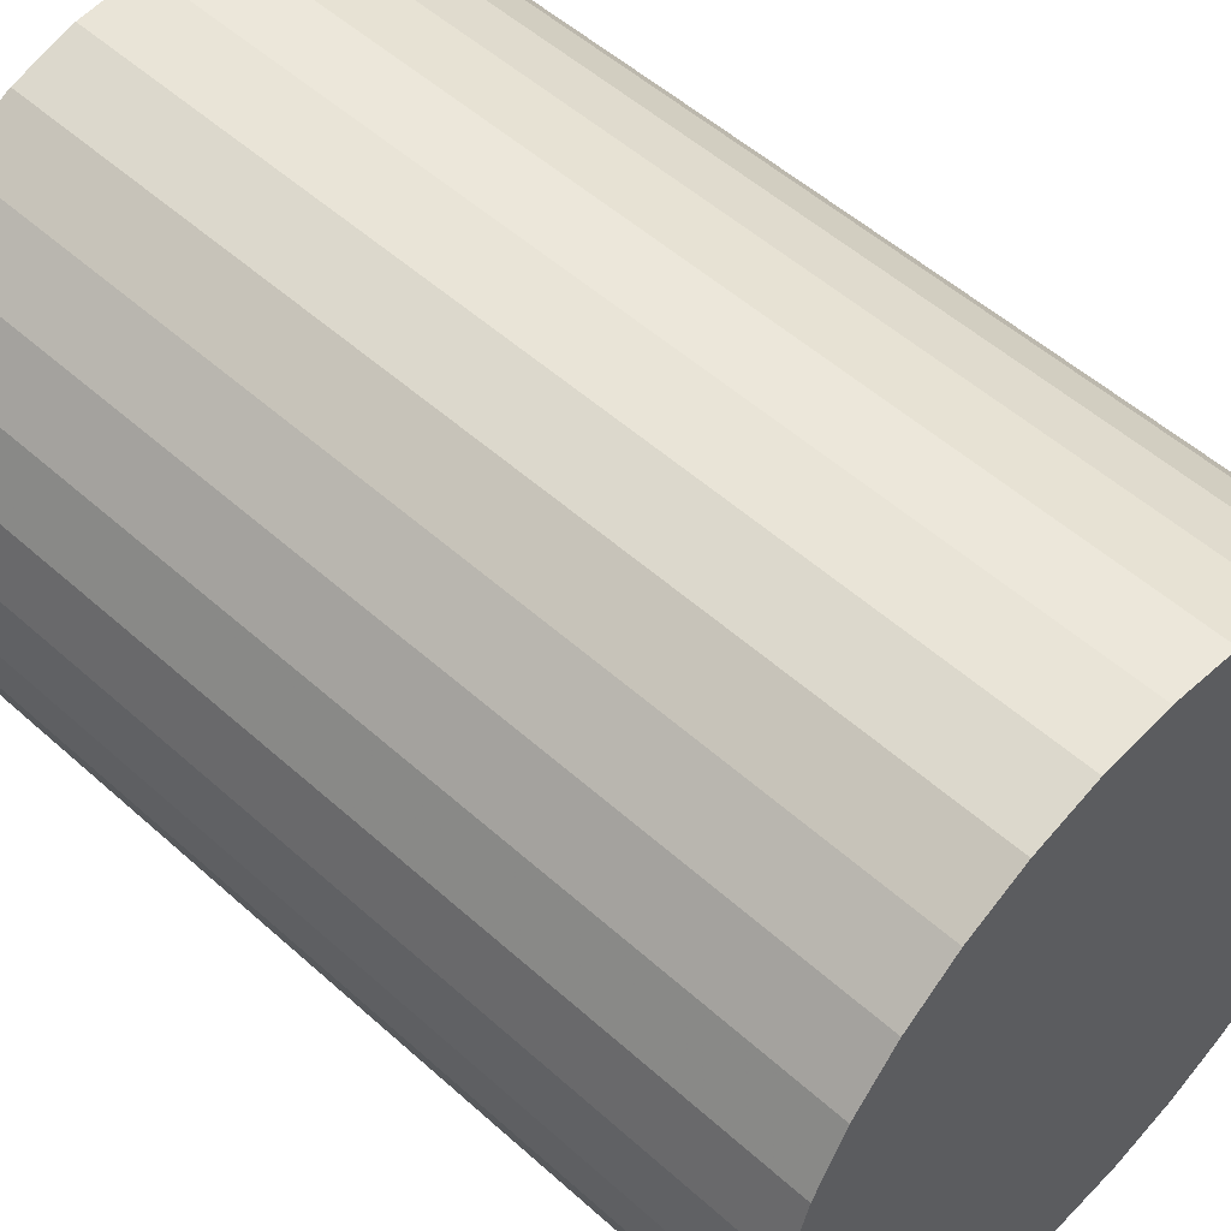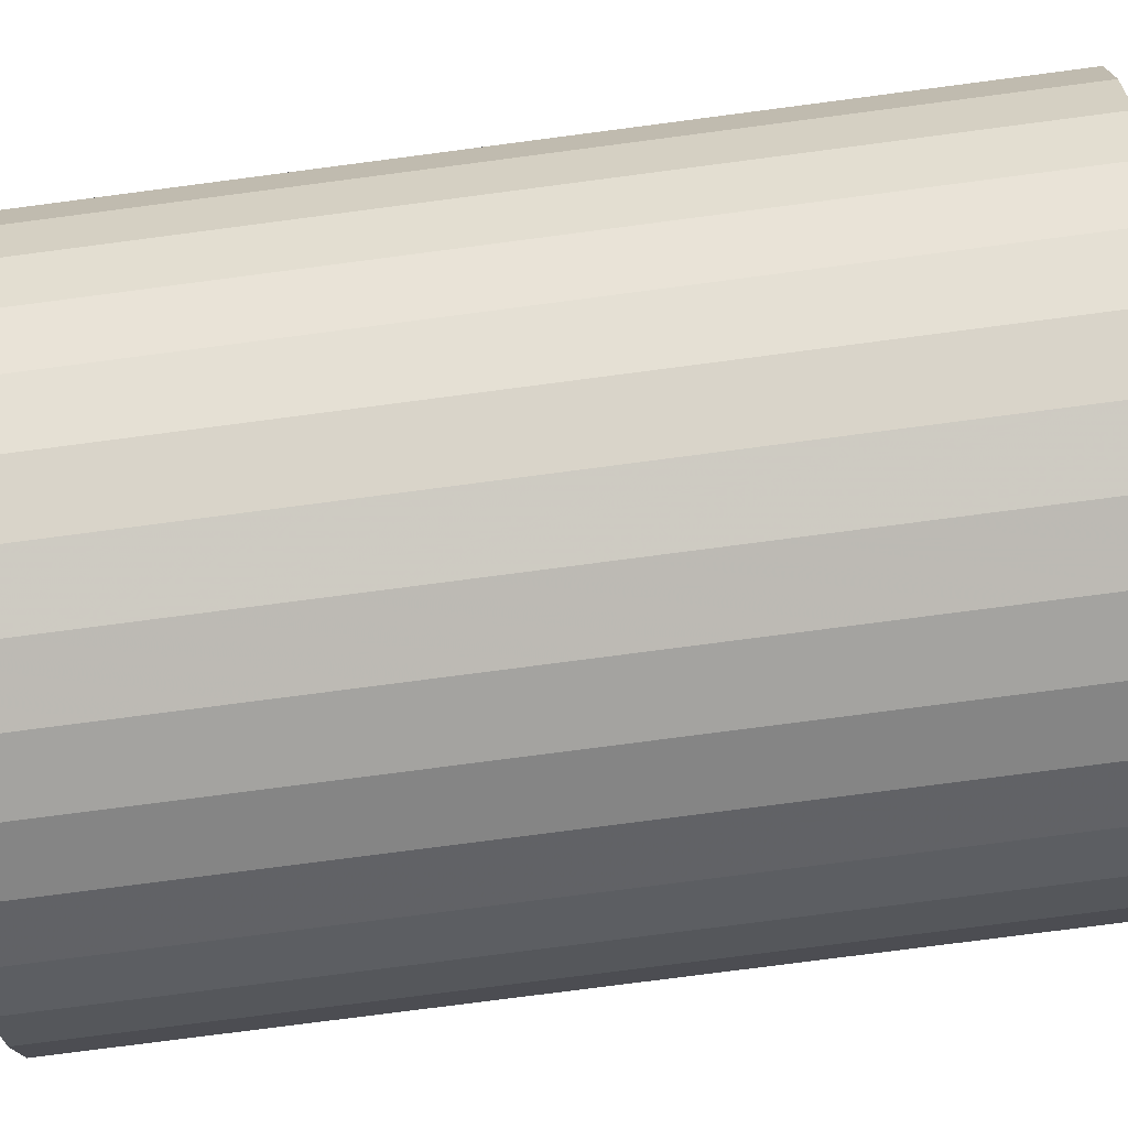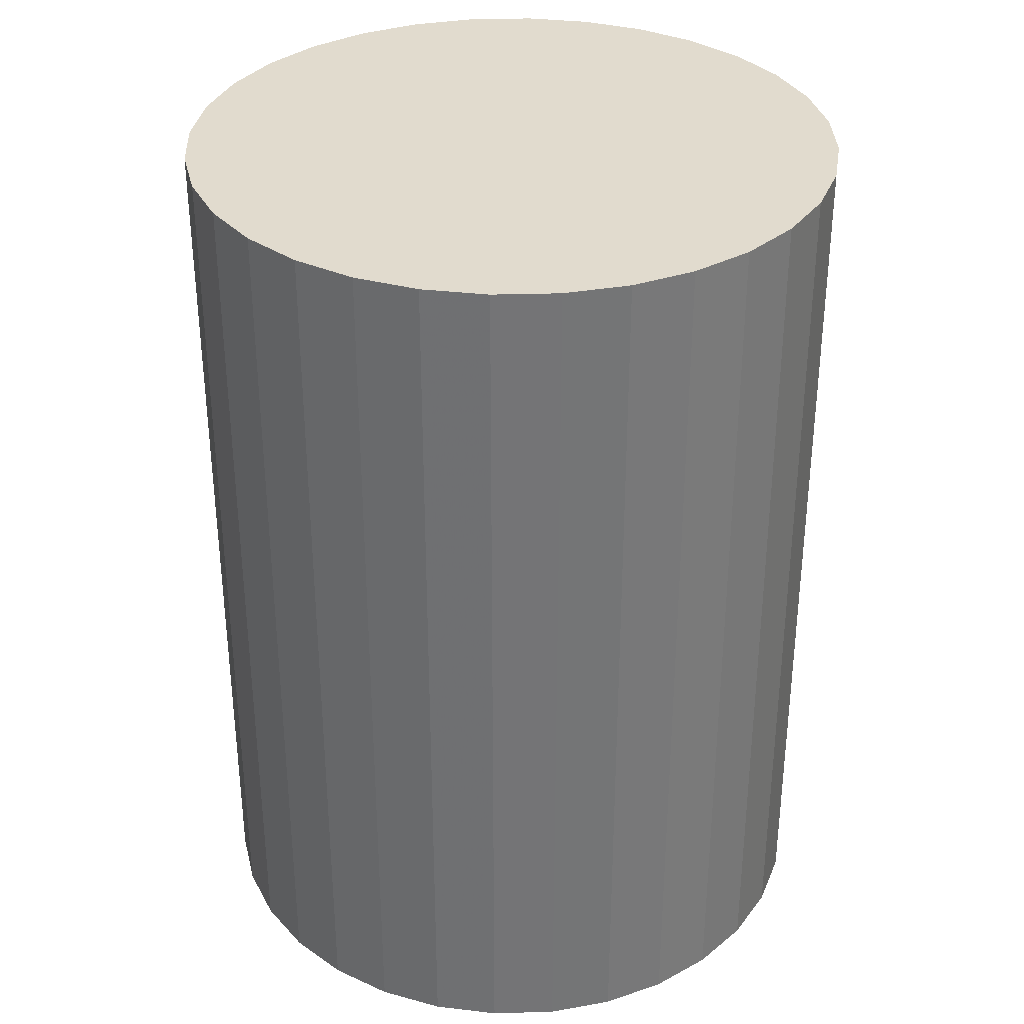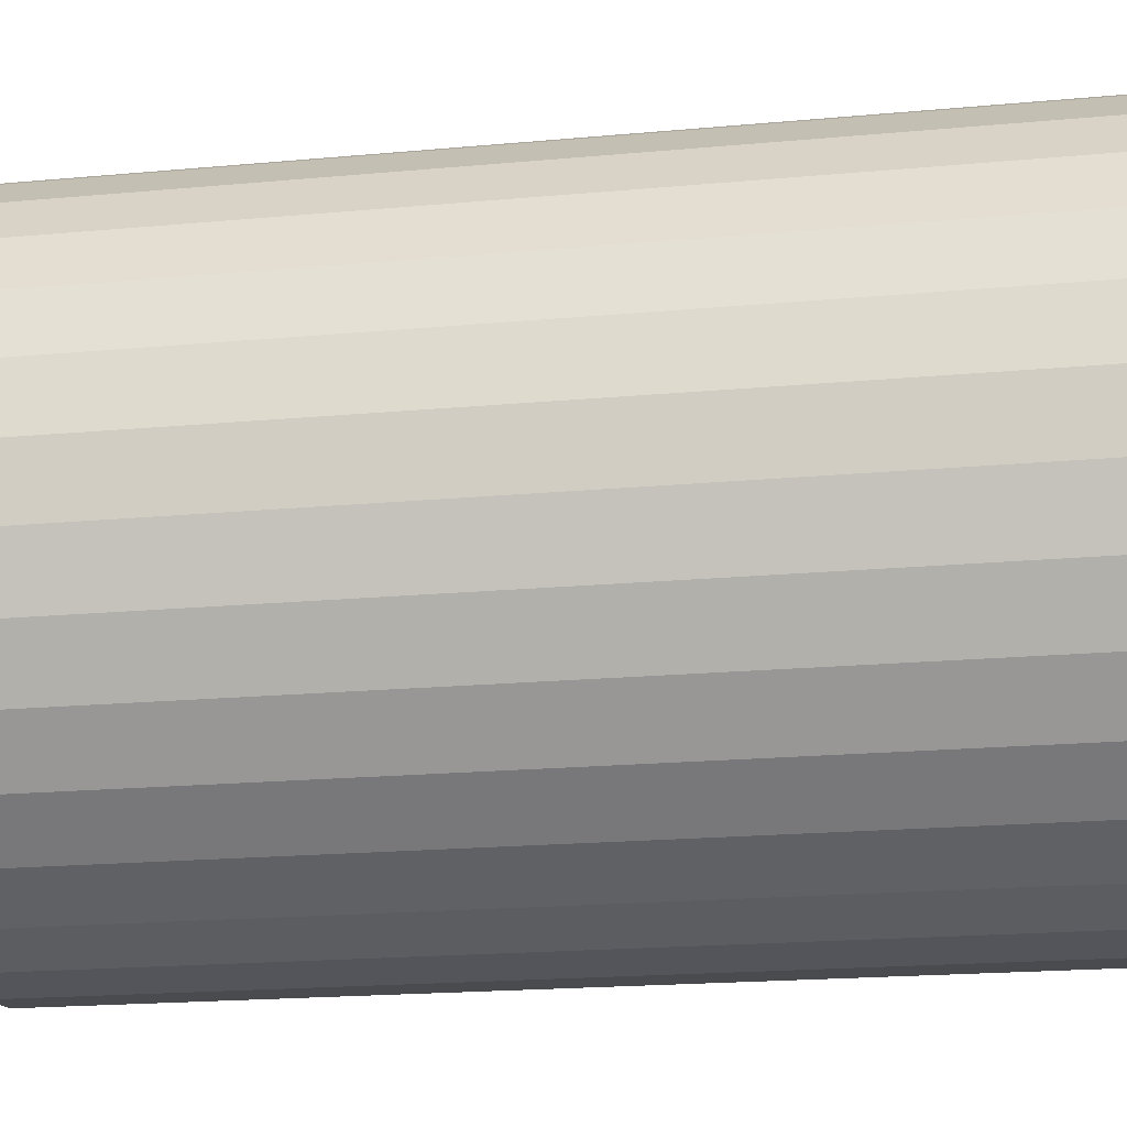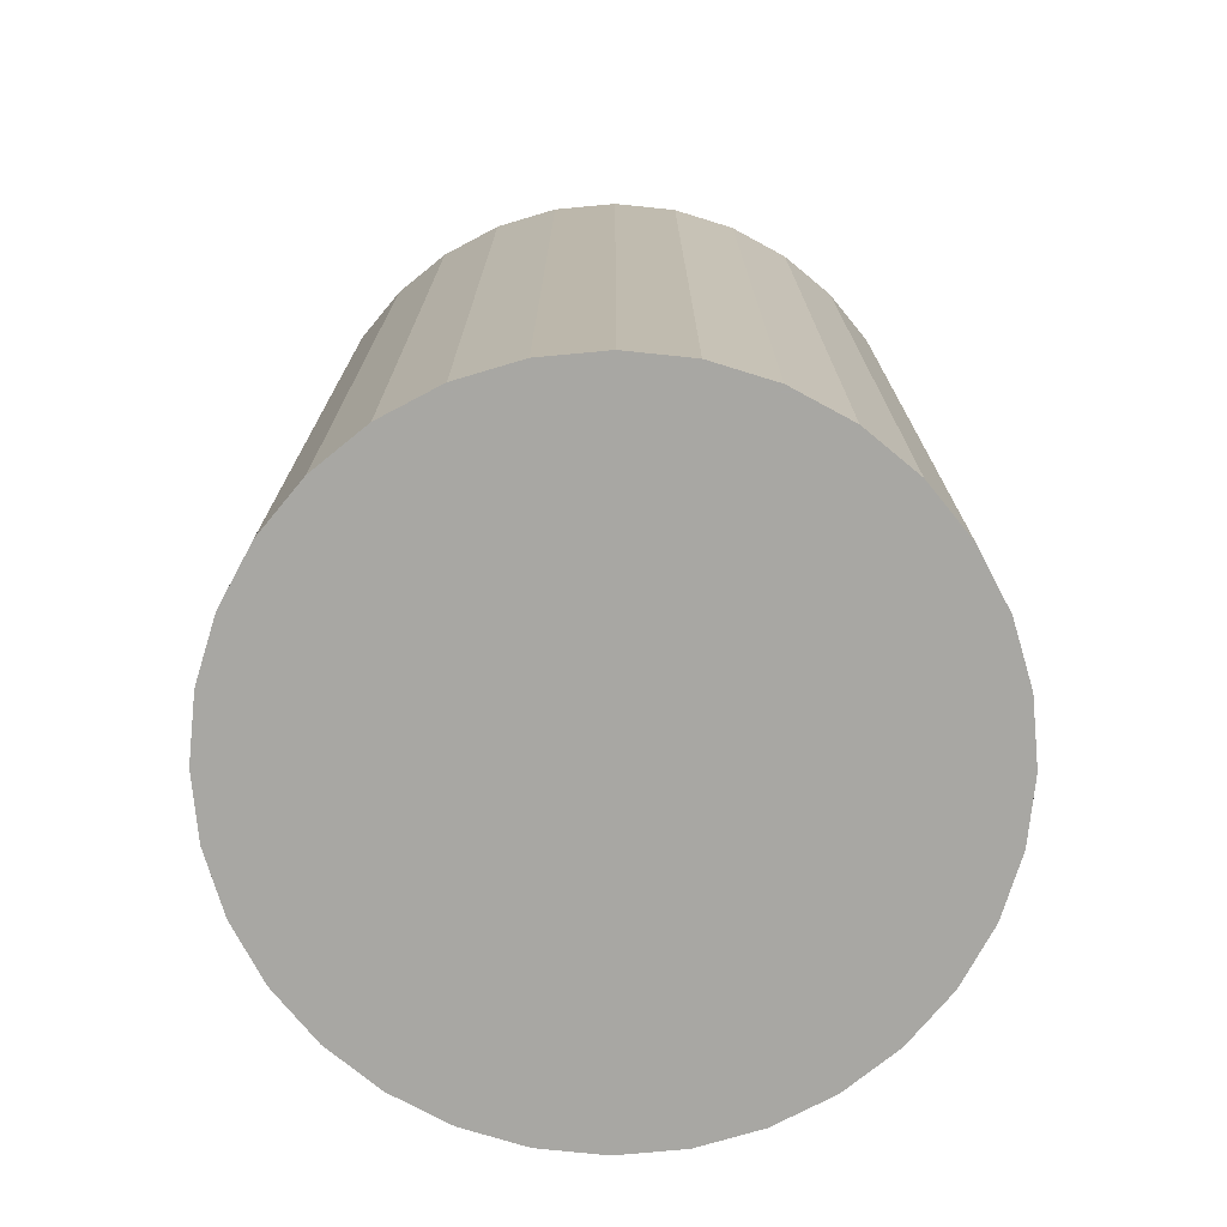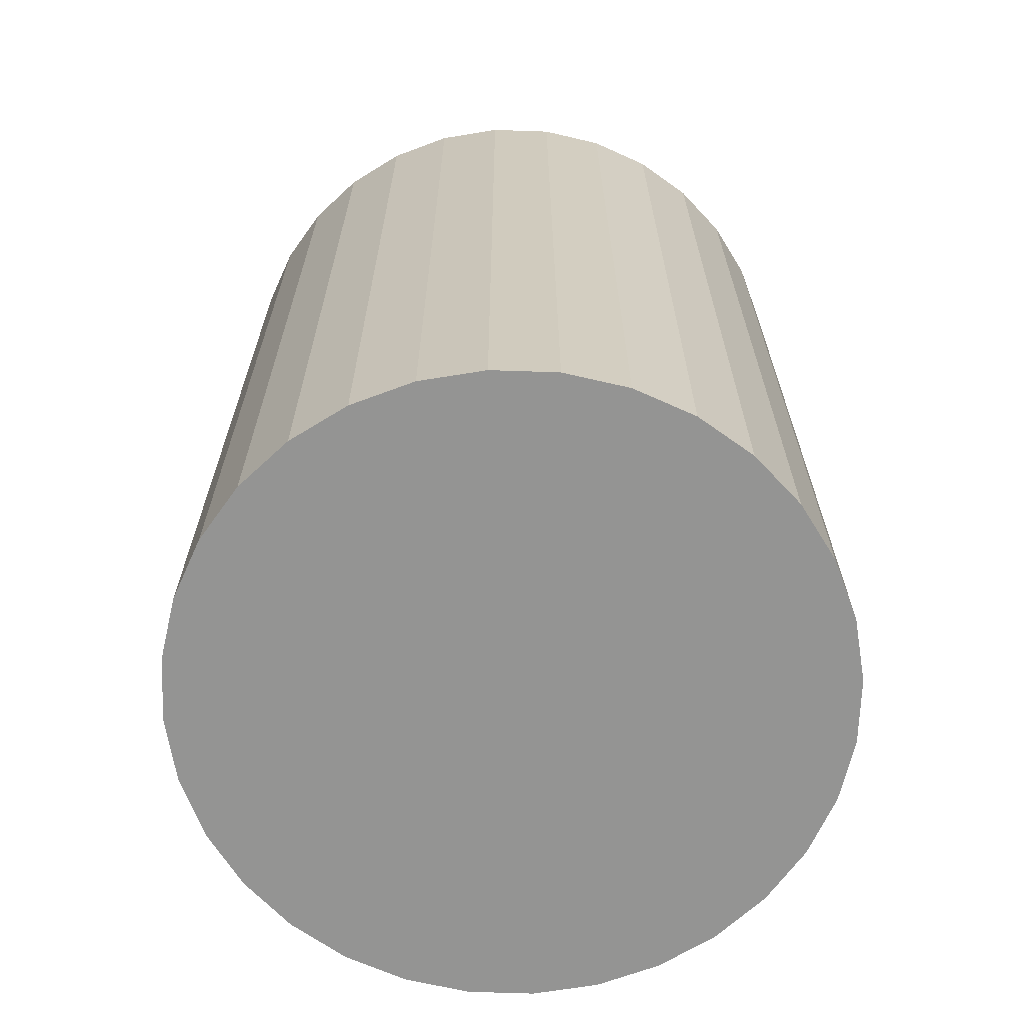
<metadata>
{"format":"obj","ext":"obj","renderer":"f3d","projection":"perspective","resolution":1024,"background":"white","views":[{"elev":52.9,"azim":133.9,"up":"+Y"},{"elev":-78.3,"azim":-82.6,"up":"+Y"},{"elev":33.9,"azim":-109.1,"up":"+Z"},{"elev":-19.5,"azim":99.8,"up":"+Y"},{"elev":-74.5,"azim":-0.3,"up":"+Z"},{"elev":-67.0,"azim":-176.3,"up":"+Z"}]}
</metadata>
<code>
v 0 0 -0.03408
v 0.02472 0 -0.03408
v 0.02472 0 0.03408
v 0 0 0.03408
v 0.02424 0.004822 -0.03408
v 0.02424 0.004822 0.03408
v 0.02283 0.009458 -0.03408
v 0.02283 0.009458 0.03408
v 0.02055 0.01373 -0.03408
v 0.02055 0.01373 0.03408
v 0.01748 0.01748 -0.03408
v 0.01748 0.01748 0.03408
v 0.01373 0.02055 -0.03408
v 0.01373 0.02055 0.03408
v 0.009458 0.02283 -0.03408
v 0.009458 0.02283 0.03408
v 0.004822 0.02424 -0.03408
v 0.004822 0.02424 0.03408
v 0 0.02472 -0.03408
v 0 0.02472 0.03408
v -0.004822 0.02424 -0.03408
v -0.004822 0.02424 0.03408
v -0.009458 0.02283 -0.03408
v -0.009458 0.02283 0.03408
v -0.01373 0.02055 -0.03408
v -0.01373 0.02055 0.03408
v -0.01748 0.01748 -0.03408
v -0.01748 0.01748 0.03408
v -0.02055 0.01373 -0.03408
v -0.02055 0.01373 0.03408
v -0.02283 0.009458 -0.03408
v -0.02283 0.009458 0.03408
v -0.02424 0.004822 -0.03408
v -0.02424 0.004822 0.03408
v -0.02472 0 -0.03408
v -0.02472 0 0.03408
v -0.02424 -0.004822 -0.03408
v -0.02424 -0.004822 0.03408
v -0.02283 -0.009458 -0.03408
v -0.02283 -0.009458 0.03408
v -0.02055 -0.01373 -0.03408
v -0.02055 -0.01373 0.03408
v -0.01748 -0.01748 -0.03408
v -0.01748 -0.01748 0.03408
v -0.01373 -0.02055 -0.03408
v -0.01373 -0.02055 0.03408
v -0.009458 -0.02283 -0.03408
v -0.009458 -0.02283 0.03408
v -0.004822 -0.02424 -0.03408
v -0.004822 -0.02424 0.03408
v -0 -0.02472 -0.03408
v -0 -0.02472 0.03408
v 0.004822 -0.02424 -0.03408
v 0.004822 -0.02424 0.03408
v 0.009458 -0.02283 -0.03408
v 0.009458 -0.02283 0.03408
v 0.01373 -0.02055 -0.03408
v 0.01373 -0.02055 0.03408
v 0.01748 -0.01748 -0.03408
v 0.01748 -0.01748 0.03408
v 0.02055 -0.01373 -0.03408
v 0.02055 -0.01373 0.03408
v 0.02283 -0.009458 -0.03408
v 0.02283 -0.009458 0.03408
v 0.02424 -0.004822 -0.03408
v 0.02424 -0.004822 0.03408
f 2 1 5
f 2 5 3
f 3 5 6
f 3 6 4
f 5 1 7
f 5 7 6
f 6 7 8
f 6 8 4
f 7 1 9
f 7 9 8
f 8 9 10
f 8 10 4
f 9 1 11
f 9 11 10
f 10 11 12
f 10 12 4
f 11 1 13
f 11 13 12
f 12 13 14
f 12 14 4
f 13 1 15
f 13 15 14
f 14 15 16
f 14 16 4
f 15 1 17
f 15 17 16
f 16 17 18
f 16 18 4
f 17 1 19
f 17 19 18
f 18 19 20
f 18 20 4
f 19 1 21
f 19 21 20
f 20 21 22
f 20 22 4
f 21 1 23
f 21 23 22
f 22 23 24
f 22 24 4
f 23 1 25
f 23 25 24
f 24 25 26
f 24 26 4
f 25 1 27
f 25 27 26
f 26 27 28
f 26 28 4
f 27 1 29
f 27 29 28
f 28 29 30
f 28 30 4
f 29 1 31
f 29 31 30
f 30 31 32
f 30 32 4
f 31 1 33
f 31 33 32
f 32 33 34
f 32 34 4
f 33 1 35
f 33 35 34
f 34 35 36
f 34 36 4
f 35 1 37
f 35 37 36
f 36 37 38
f 36 38 4
f 37 1 39
f 37 39 38
f 38 39 40
f 38 40 4
f 39 1 41
f 39 41 40
f 40 41 42
f 40 42 4
f 41 1 43
f 41 43 42
f 42 43 44
f 42 44 4
f 43 1 45
f 43 45 44
f 44 45 46
f 44 46 4
f 45 1 47
f 45 47 46
f 46 47 48
f 46 48 4
f 47 1 49
f 47 49 48
f 48 49 50
f 48 50 4
f 49 1 51
f 49 51 50
f 50 51 52
f 50 52 4
f 51 1 53
f 51 53 52
f 52 53 54
f 52 54 4
f 53 1 55
f 53 55 54
f 54 55 56
f 54 56 4
f 55 1 57
f 55 57 56
f 56 57 58
f 56 58 4
f 57 1 59
f 57 59 58
f 58 59 60
f 58 60 4
f 59 1 61
f 59 61 60
f 60 61 62
f 60 62 4
f 61 1 63
f 61 63 62
f 62 63 64
f 62 64 4
f 63 1 65
f 63 65 64
f 64 65 66
f 64 66 4
f 65 1 2
f 65 2 66
f 66 2 3
f 66 3 4

</code>
